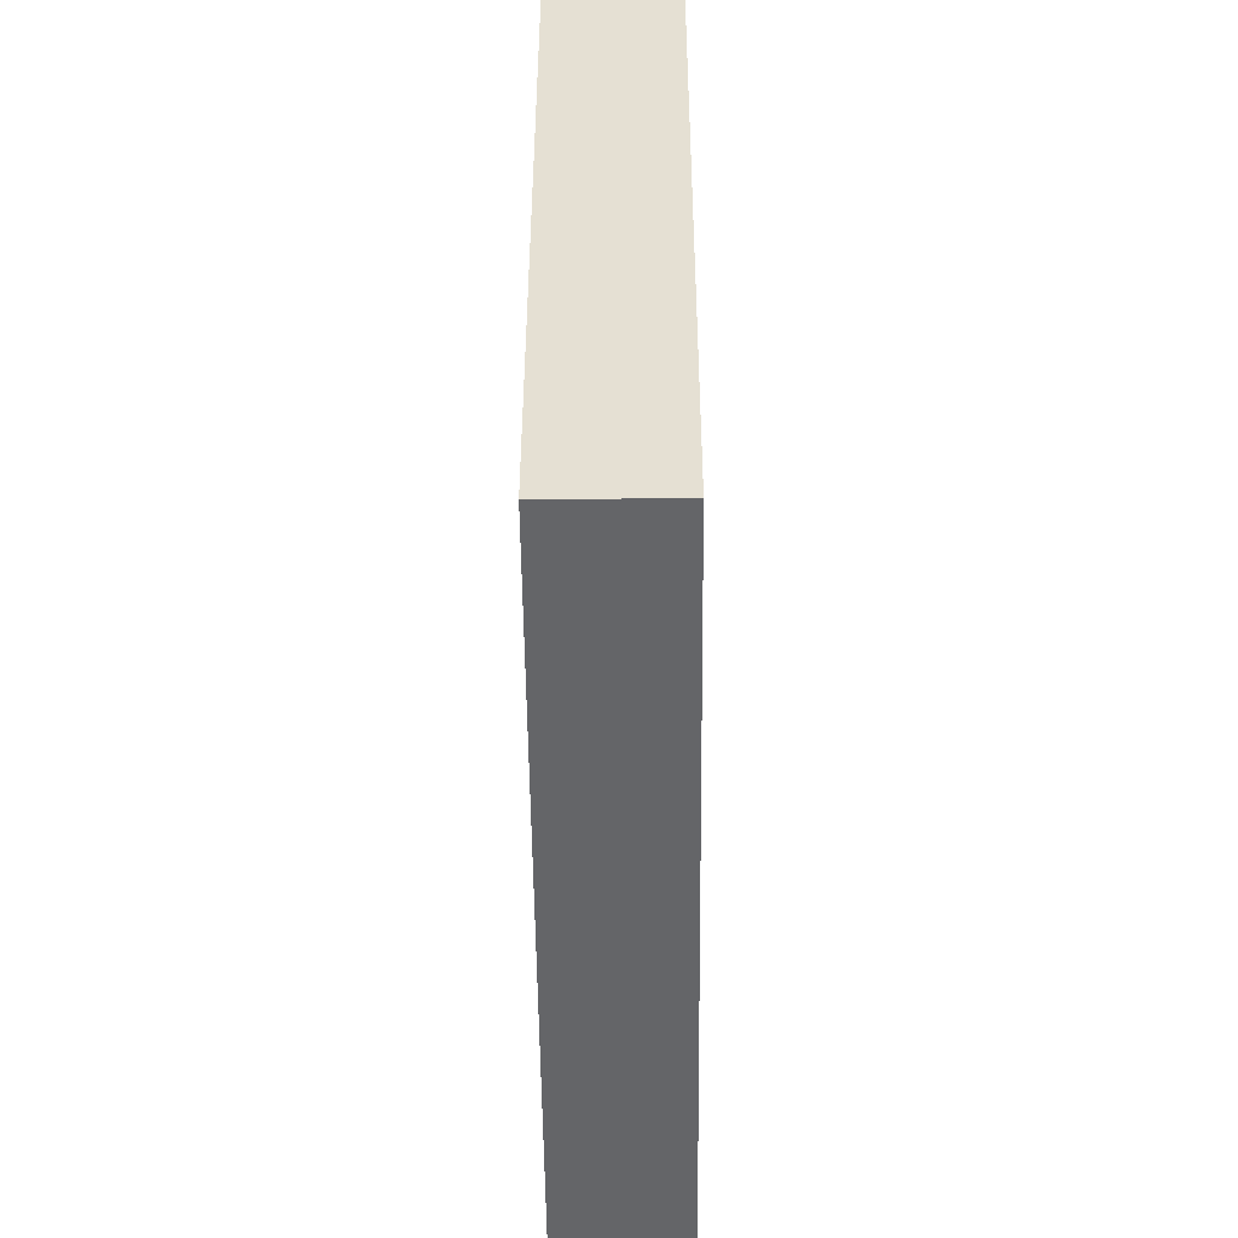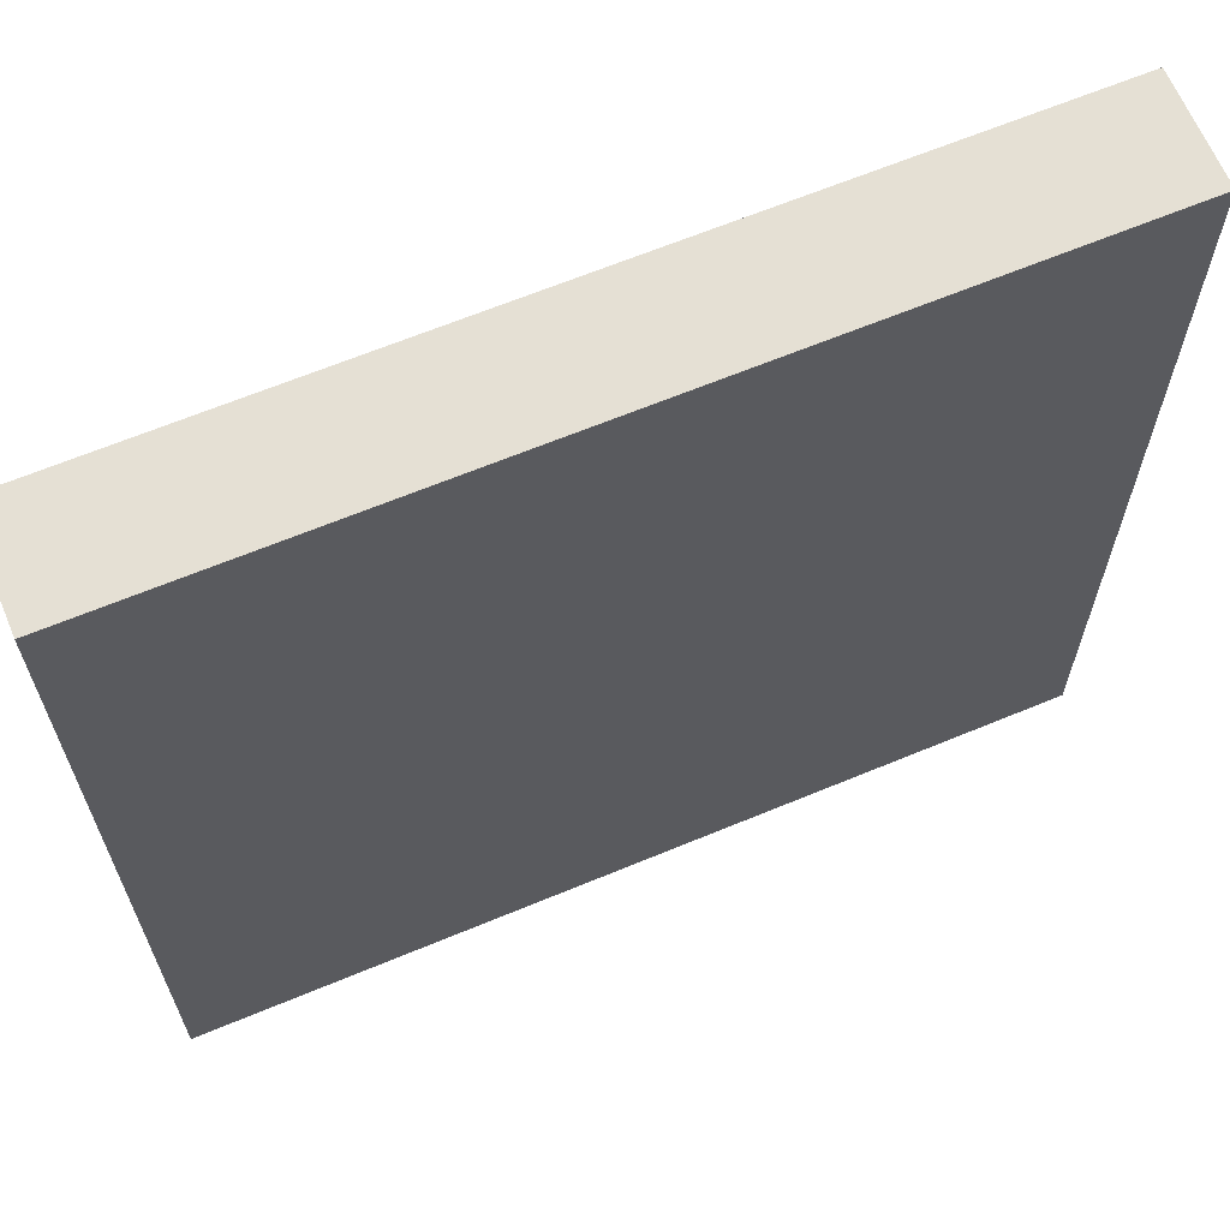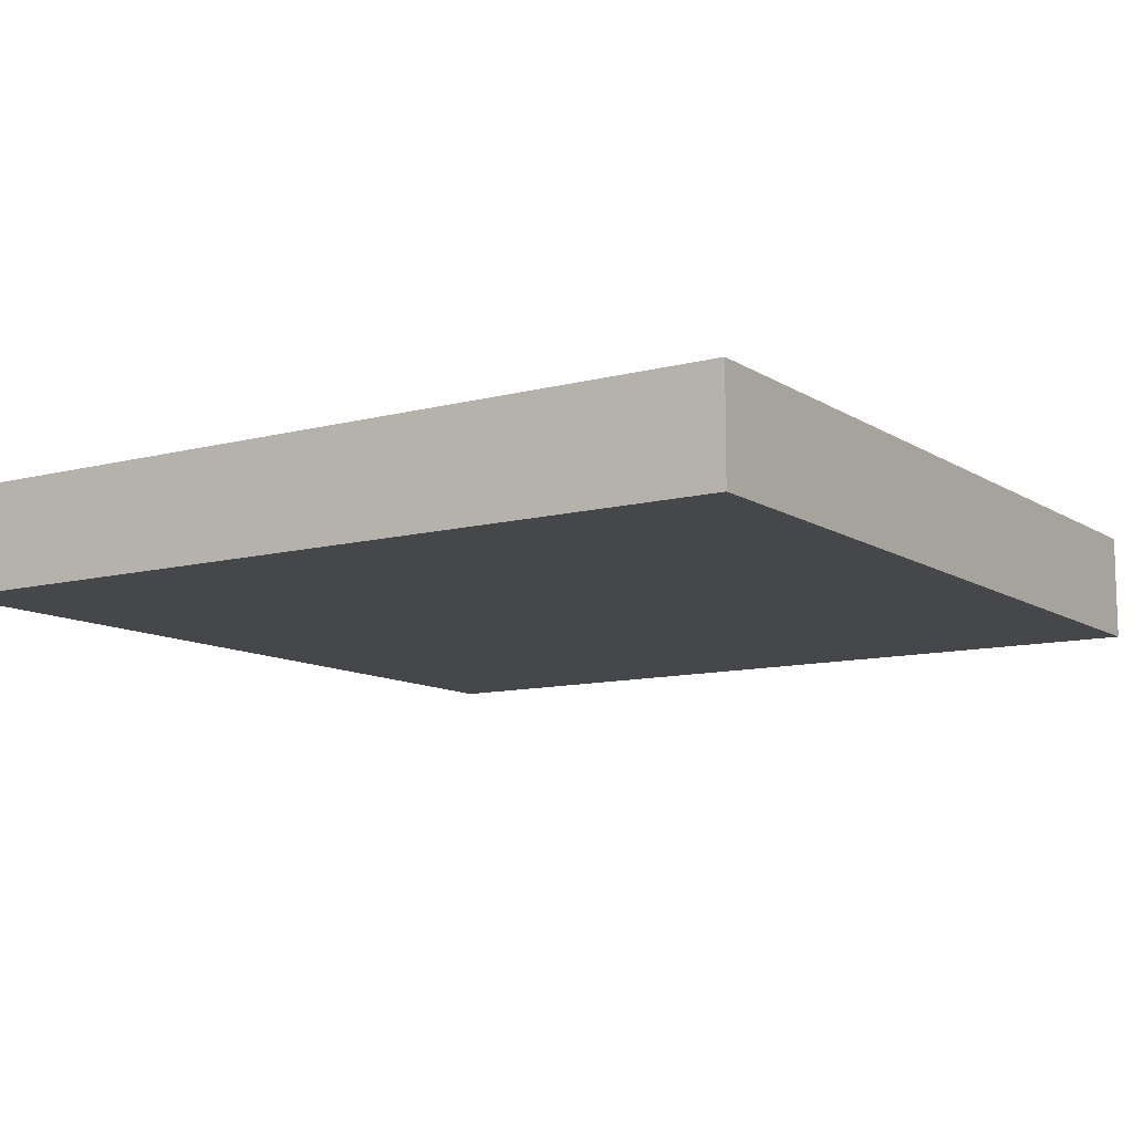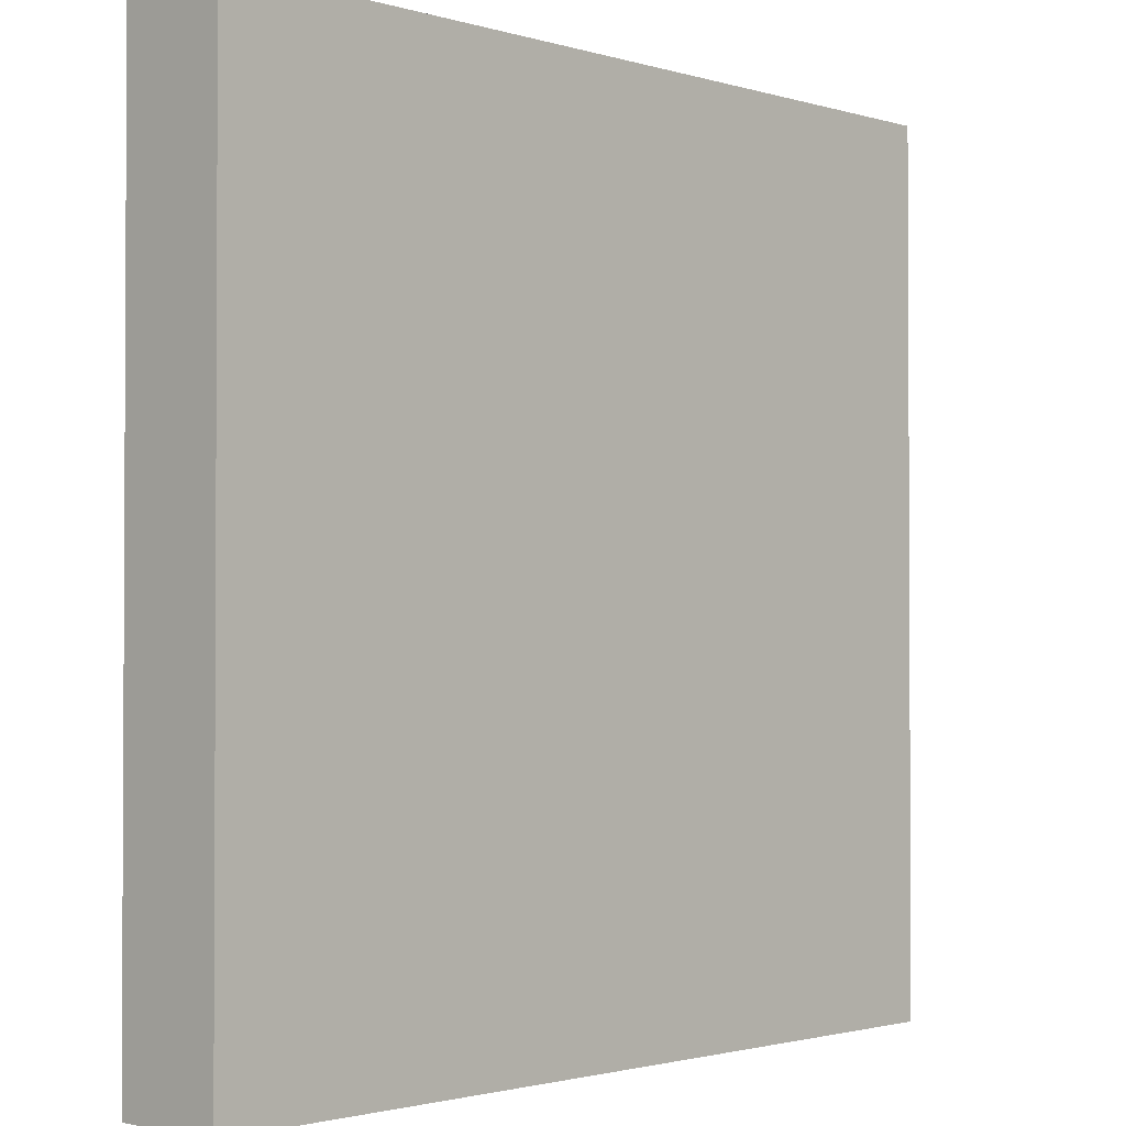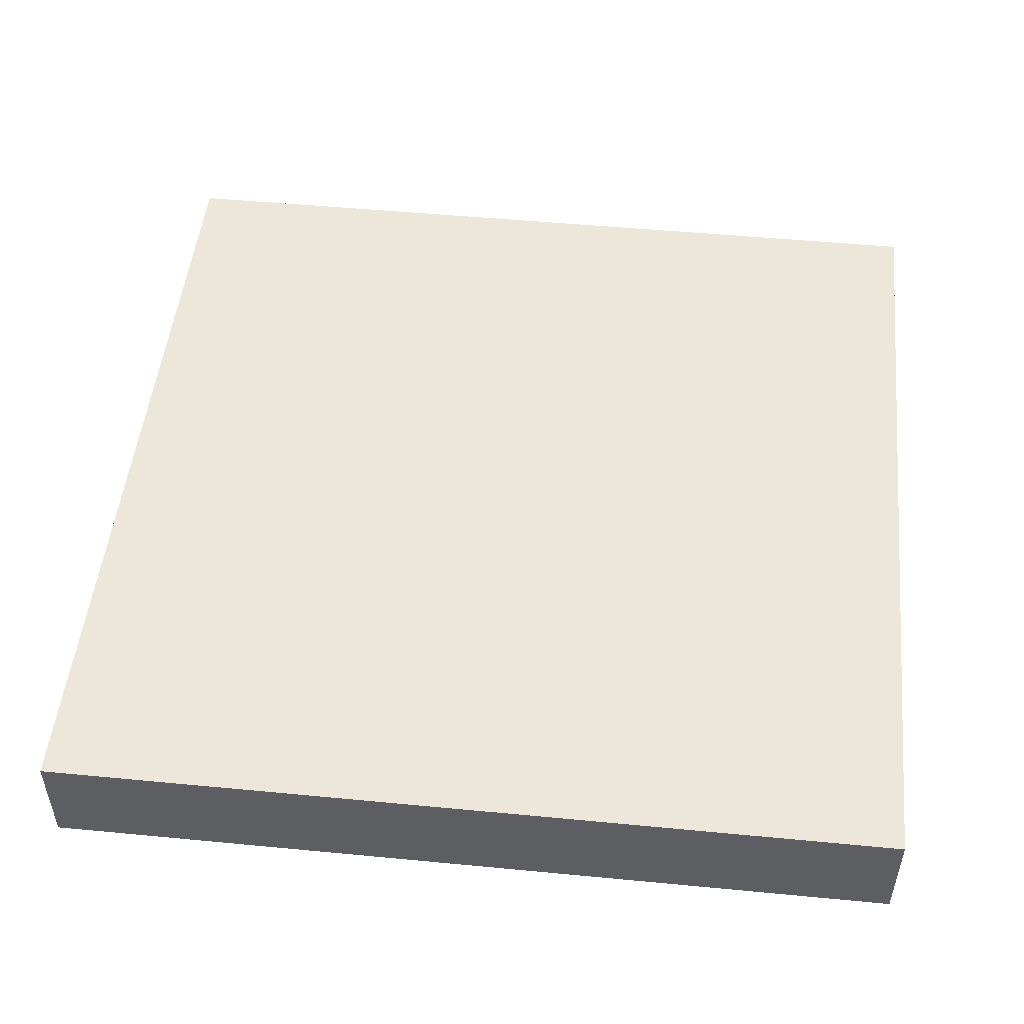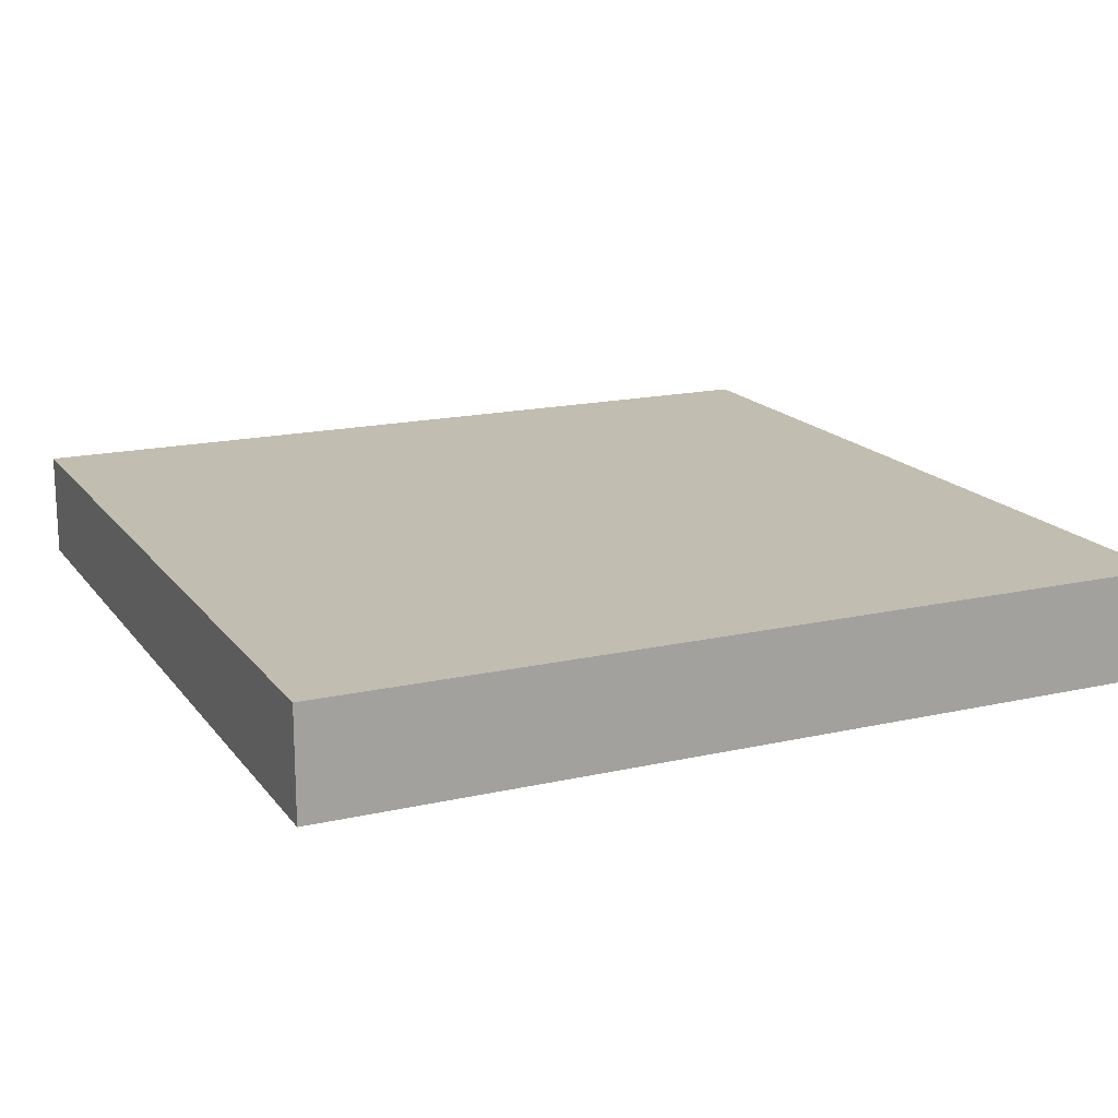
<metadata>
{"format":"obj","ext":"obj","renderer":"f3d","projection":"perspective","resolution":1024,"background":"white","views":[{"elev":-51.6,"azim":-89.4,"up":"+Y"},{"elev":65.2,"azim":-22.7,"up":"+Y"},{"elev":-10.7,"azim":123.3,"up":"+Z"},{"elev":-1.7,"azim":-47.0,"up":"+Y"},{"elev":50.2,"azim":-174.0,"up":"+Z"},{"elev":16.9,"azim":65.4,"up":"+Z"}]}
</metadata>
<code>
v -24 73 0
v -24 72 0
v -24 72 1
v -24 73 1
v -23 72 0
v -23 72 1
v -23 73 0
v -23 73 1
v -24 74 0
v -24 74 1
v -23 74 0
v -23 74 1
v -24 75 0
v -24 75 1
v -23 75 0
v -23 75 1
v -24 76 0
v -24 76 1
v -23 76 0
v -23 76 1
v -24 77 0
v -24 77 1
v -23 77 0
v -23 77 1
v -24 78 0
v -24 78 1
v -23 78 0
v -23 78 1
v -24 79 0
v -24 79 1
v -23 79 0
v -23 79 1
v -24 80 0
v -24 80 1
v -23 80 1
v -23 80 0
v -22 72 0
v -22 72 1
v -22 73 0
v -22 73 1
v -22 74 0
v -22 74 1
v -22 75 0
v -22 75 1
v -22 76 0
v -22 76 1
v -22 77 0
v -22 77 1
v -22 78 0
v -22 78 1
v -22 79 0
v -22 79 1
v -22 80 1
v -22 80 0
v -21 72 0
v -21 72 1
v -21 73 0
v -21 73 1
v -21 74 0
v -21 74 1
v -21 75 0
v -21 75 1
v -21 76 0
v -21 76 1
v -21 77 0
v -21 77 1
v -21 78 0
v -21 78 1
v -21 79 0
v -21 79 1
v -21 80 1
v -21 80 0
v -20 72 0
v -20 72 1
v -20 73 0
v -20 73 1
v -20 74 0
v -20 74 1
v -20 75 0
v -20 75 1
v -20 76 0
v -20 76 1
v -20 77 0
v -20 77 1
v -20 78 0
v -20 78 1
v -20 79 0
v -20 79 1
v -20 80 1
v -20 80 0
v -19 72 0
v -19 72 1
v -19 73 0
v -19 73 1
v -19 74 0
v -19 74 1
v -19 75 0
v -19 75 1
v -19 76 0
v -19 76 1
v -19 77 0
v -19 77 1
v -19 78 0
v -19 78 1
v -19 79 0
v -19 79 1
v -19 80 1
v -19 80 0
v -18 72 0
v -18 72 1
v -18 73 0
v -18 73 1
v -18 74 0
v -18 74 1
v -18 75 0
v -18 75 1
v -18 76 0
v -18 76 1
v -18 77 0
v -18 77 1
v -18 78 0
v -18 78 1
v -18 79 0
v -18 79 1
v -18 80 1
v -18 80 0
v -17 72 0
v -17 72 1
v -17 73 0
v -17 73 1
v -17 74 0
v -17 74 1
v -17 75 0
v -17 75 1
v -17 76 0
v -17 76 1
v -17 77 0
v -17 77 1
v -17 78 0
v -17 78 1
v -17 79 0
v -17 79 1
v -17 80 1
v -17 80 0
v -16 73 1
v -16 72 1
v -16 72 0
v -16 73 0
v -16 74 1
v -16 74 0
v -16 75 1
v -16 75 0
v -16 76 1
v -16 76 0
v -16 77 1
v -16 77 0
v -16 78 1
v -16 78 0
v -16 79 1
v -16 79 0
v -16 80 1
v -16 80 0
g 101_Piece5_9_0
f 1 2 3 4
f 3 2 5 6
f 7 5 2 1
f 4 3 6 8
f 9 1 4 10
f 11 7 1 9
f 10 4 8 12
f 13 9 10 14
f 15 11 9 13
f 14 10 12 16
f 17 13 14 18
f 19 15 13 17
f 18 14 16 20
f 21 17 18 22
f 23 19 17 21
f 22 18 20 24
f 25 21 22 26
f 27 23 21 25
f 26 22 24 28
f 29 25 26 30
f 31 27 25 29
f 30 26 28 32
f 33 29 30 34
f 33 34 35 36
f 36 31 29 33
f 34 30 32 35
f 6 5 37 38
f 39 37 5 7
f 8 6 38 40
f 41 39 7 11
f 12 8 40 42
f 43 41 11 15
f 16 12 42 44
f 45 43 15 19
f 20 16 44 46
f 47 45 19 23
f 24 20 46 48
f 49 47 23 27
f 28 24 48 50
f 51 49 27 31
f 32 28 50 52
f 36 35 53 54
f 54 51 31 36
f 35 32 52 53
f 38 37 55 56
f 57 55 37 39
f 40 38 56 58
f 59 57 39 41
f 42 40 58 60
f 61 59 41 43
f 44 42 60 62
f 63 61 43 45
f 46 44 62 64
f 65 63 45 47
f 48 46 64 66
f 67 65 47 49
f 50 48 66 68
f 69 67 49 51
f 52 50 68 70
f 54 53 71 72
f 72 69 51 54
f 53 52 70 71
f 56 55 73 74
f 75 73 55 57
f 58 56 74 76
f 77 75 57 59
f 60 58 76 78
f 79 77 59 61
f 62 60 78 80
f 81 79 61 63
f 64 62 80 82
f 83 81 63 65
f 66 64 82 84
f 85 83 65 67
f 68 66 84 86
f 87 85 67 69
f 70 68 86 88
f 72 71 89 90
f 90 87 69 72
f 71 70 88 89
f 74 73 91 92
f 93 91 73 75
f 76 74 92 94
f 95 93 75 77
f 78 76 94 96
f 97 95 77 79
f 80 78 96 98
f 99 97 79 81
f 82 80 98 100
f 101 99 81 83
f 84 82 100 102
f 103 101 83 85
f 86 84 102 104
f 105 103 85 87
f 88 86 104 106
f 90 89 107 108
f 108 105 87 90
f 89 88 106 107
f 92 91 109 110
f 111 109 91 93
f 94 92 110 112
f 113 111 93 95
f 96 94 112 114
f 115 113 95 97
f 98 96 114 116
f 117 115 97 99
f 100 98 116 118
f 119 117 99 101
f 102 100 118 120
f 121 119 101 103
f 104 102 120 122
f 123 121 103 105
f 106 104 122 124
f 108 107 125 126
f 126 123 105 108
f 107 106 124 125
f 110 109 127 128
f 129 127 109 111
f 112 110 128 130
f 131 129 111 113
f 114 112 130 132
f 133 131 113 115
f 116 114 132 134
f 135 133 115 117
f 118 116 134 136
f 137 135 117 119
f 120 118 136 138
f 139 137 119 121
f 122 120 138 140
f 141 139 121 123
f 124 122 140 142
f 126 125 143 144
f 144 141 123 126
f 125 124 142 143
f 145 146 147 148
f 128 127 147 146
f 148 147 127 129
f 130 128 146 145
f 149 145 148 150
f 150 148 129 131
f 132 130 145 149
f 151 149 150 152
f 152 150 131 133
f 134 132 149 151
f 153 151 152 154
f 154 152 133 135
f 136 134 151 153
f 155 153 154 156
f 156 154 135 137
f 138 136 153 155
f 157 155 156 158
f 158 156 137 139
f 140 138 155 157
f 159 157 158 160
f 160 158 139 141
f 142 140 157 159
f 161 159 160 162
f 144 143 161 162
f 162 160 141 144
f 143 142 159 161

</code>
